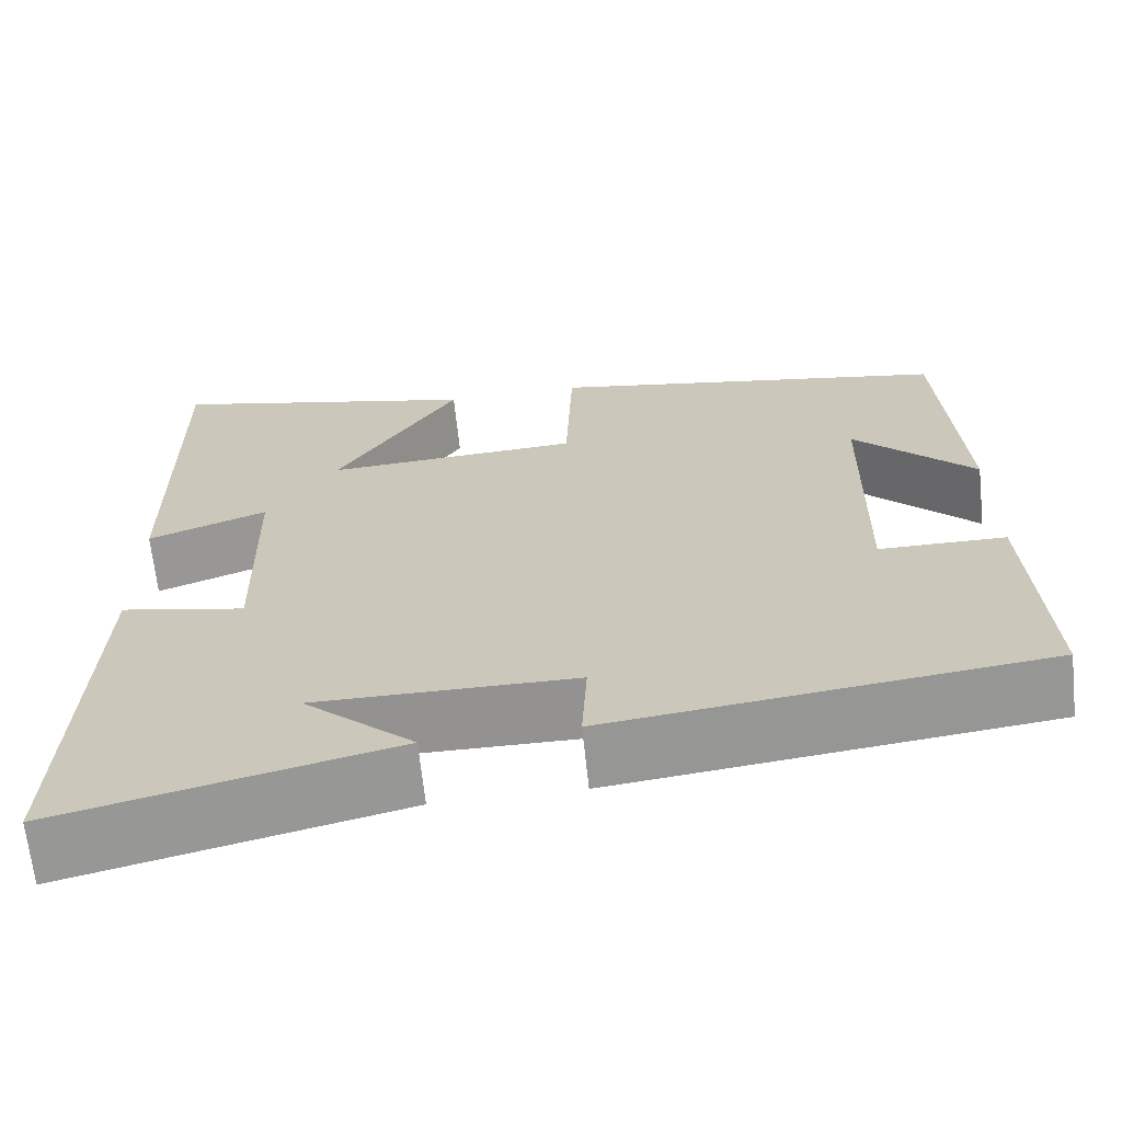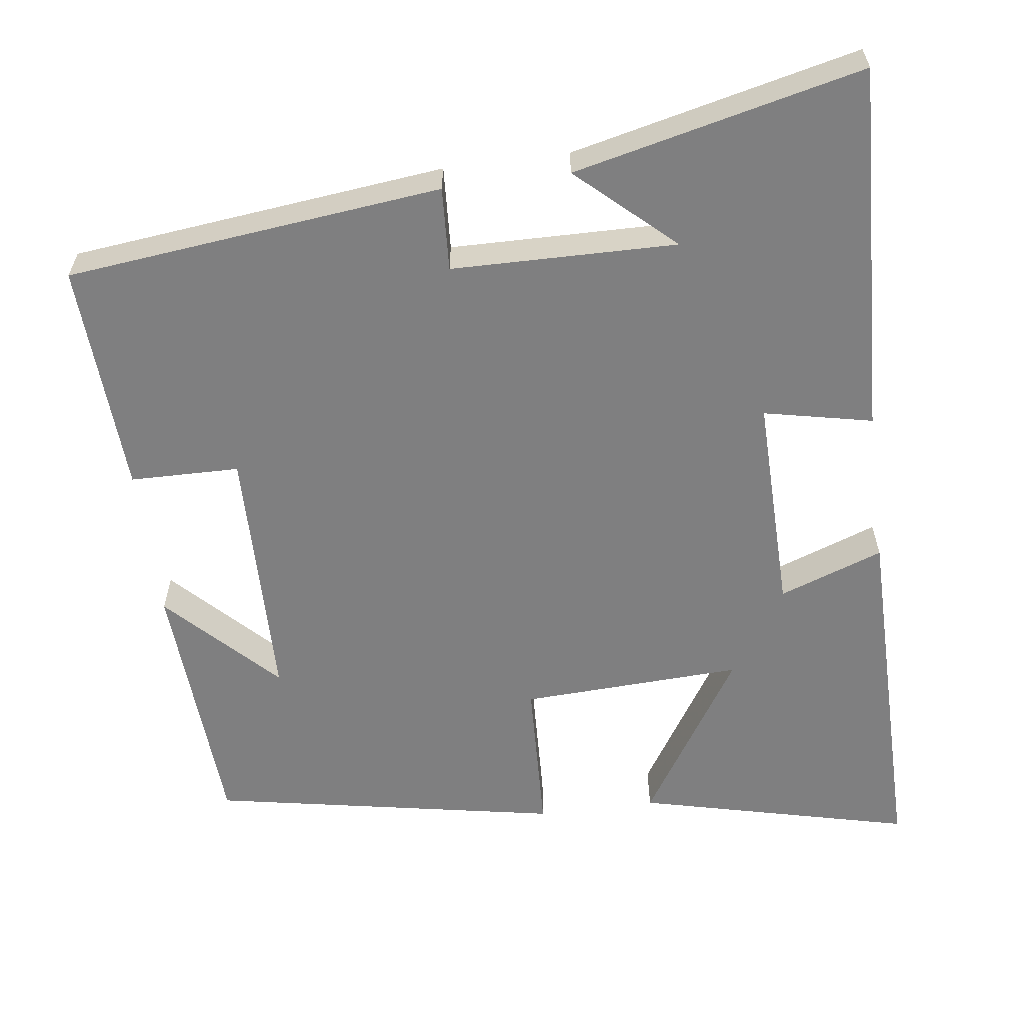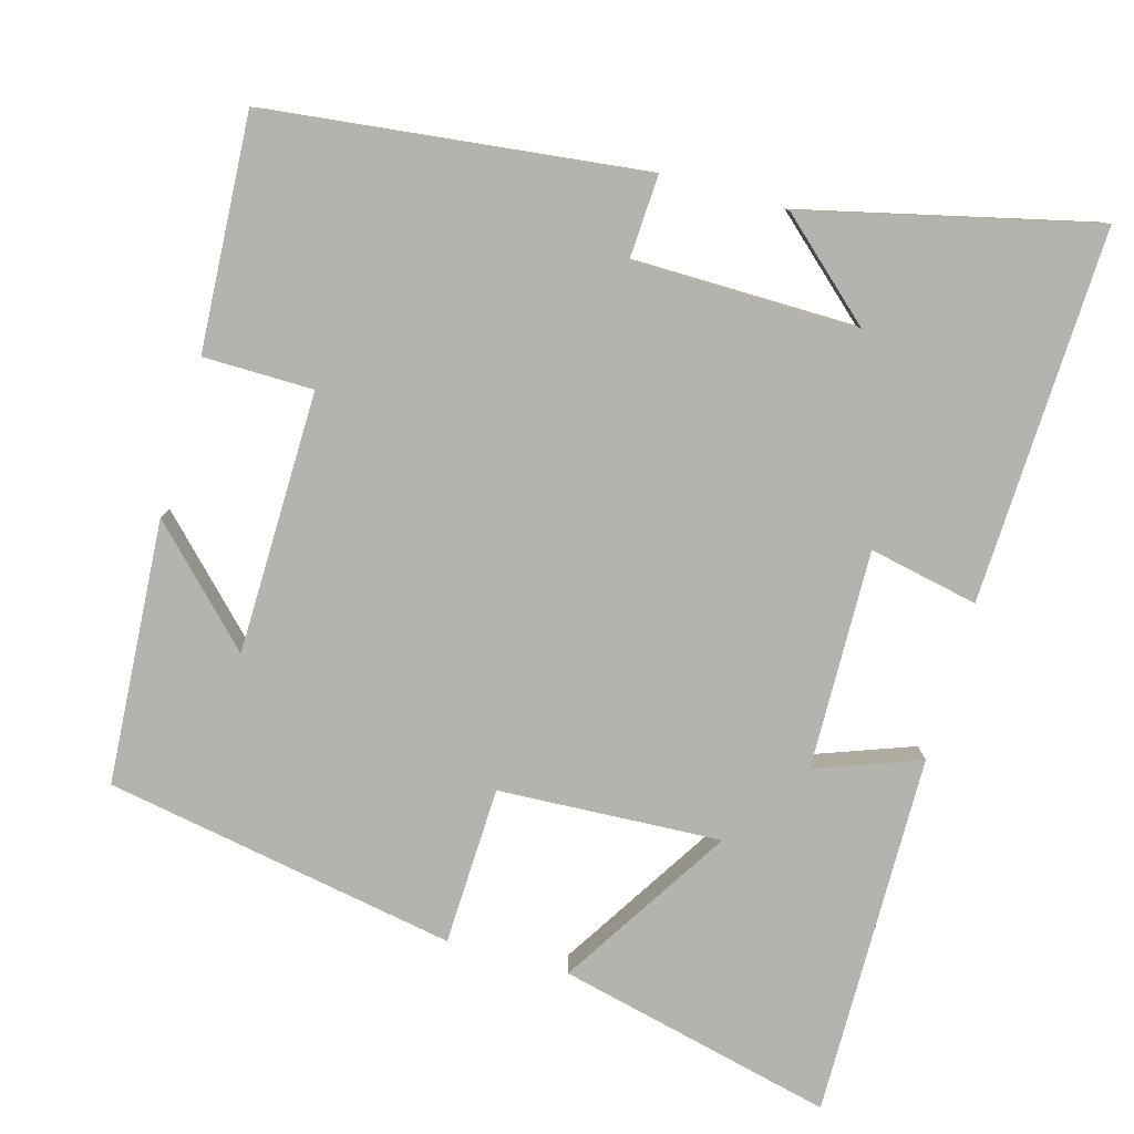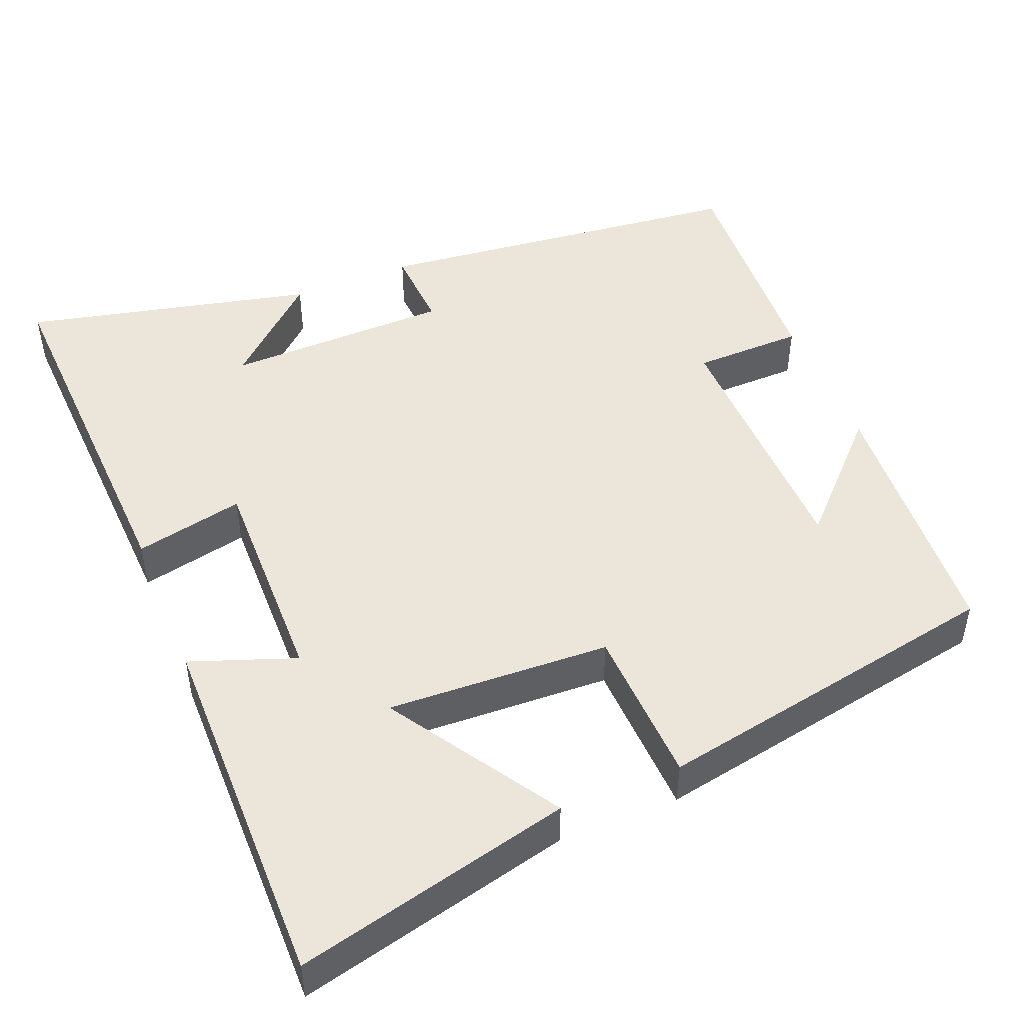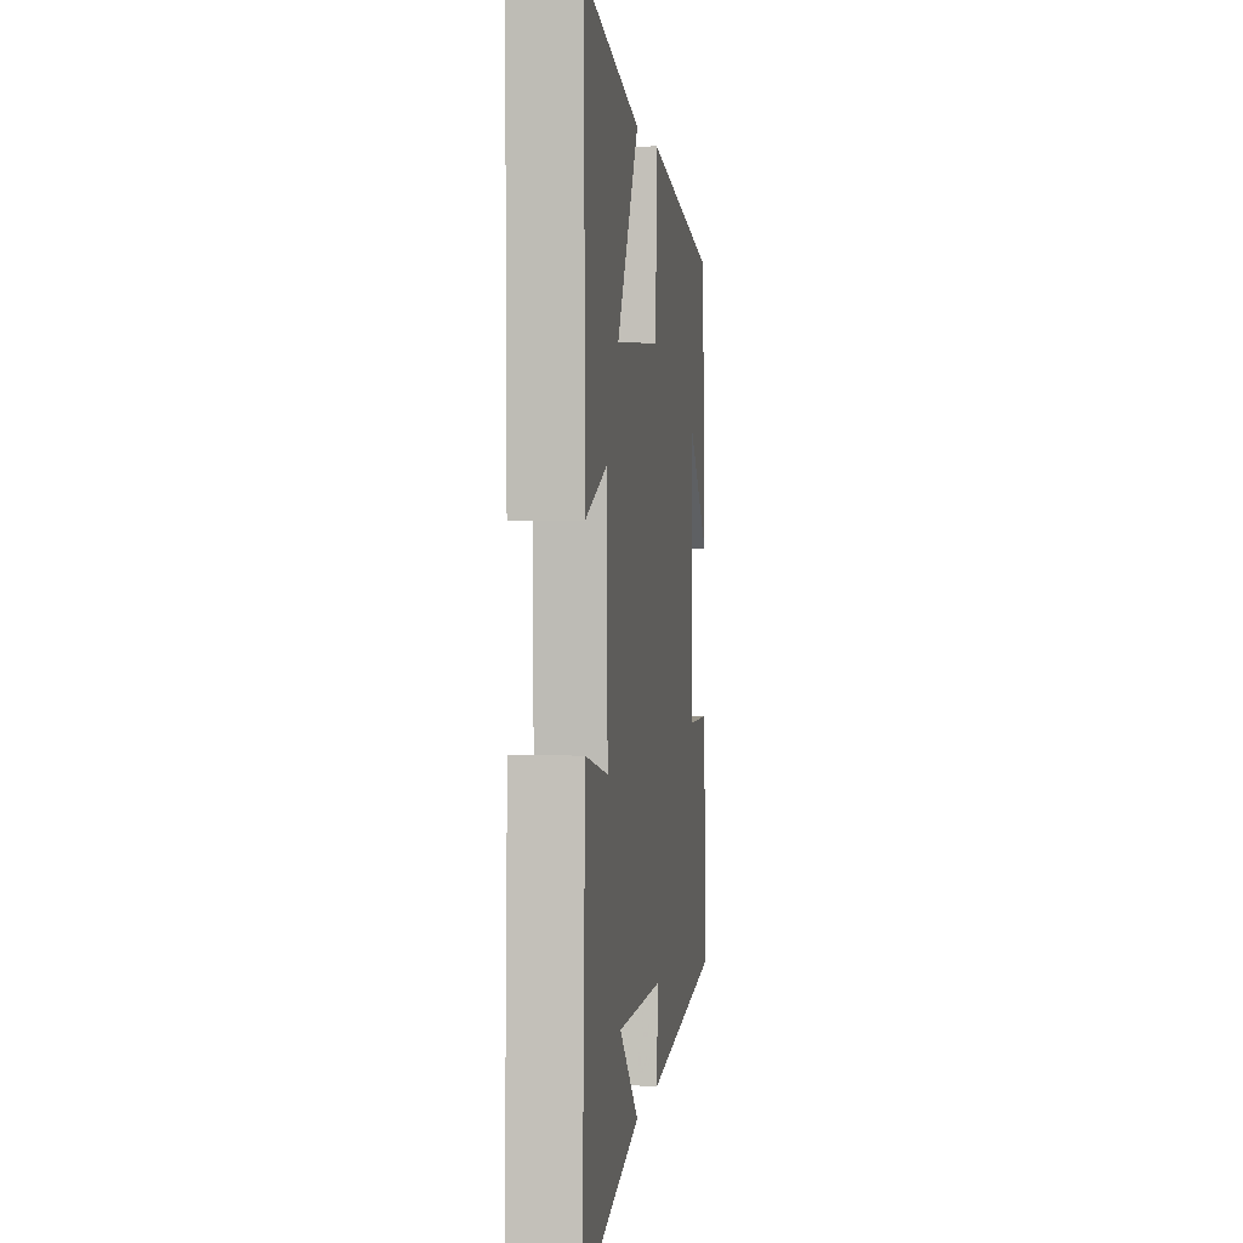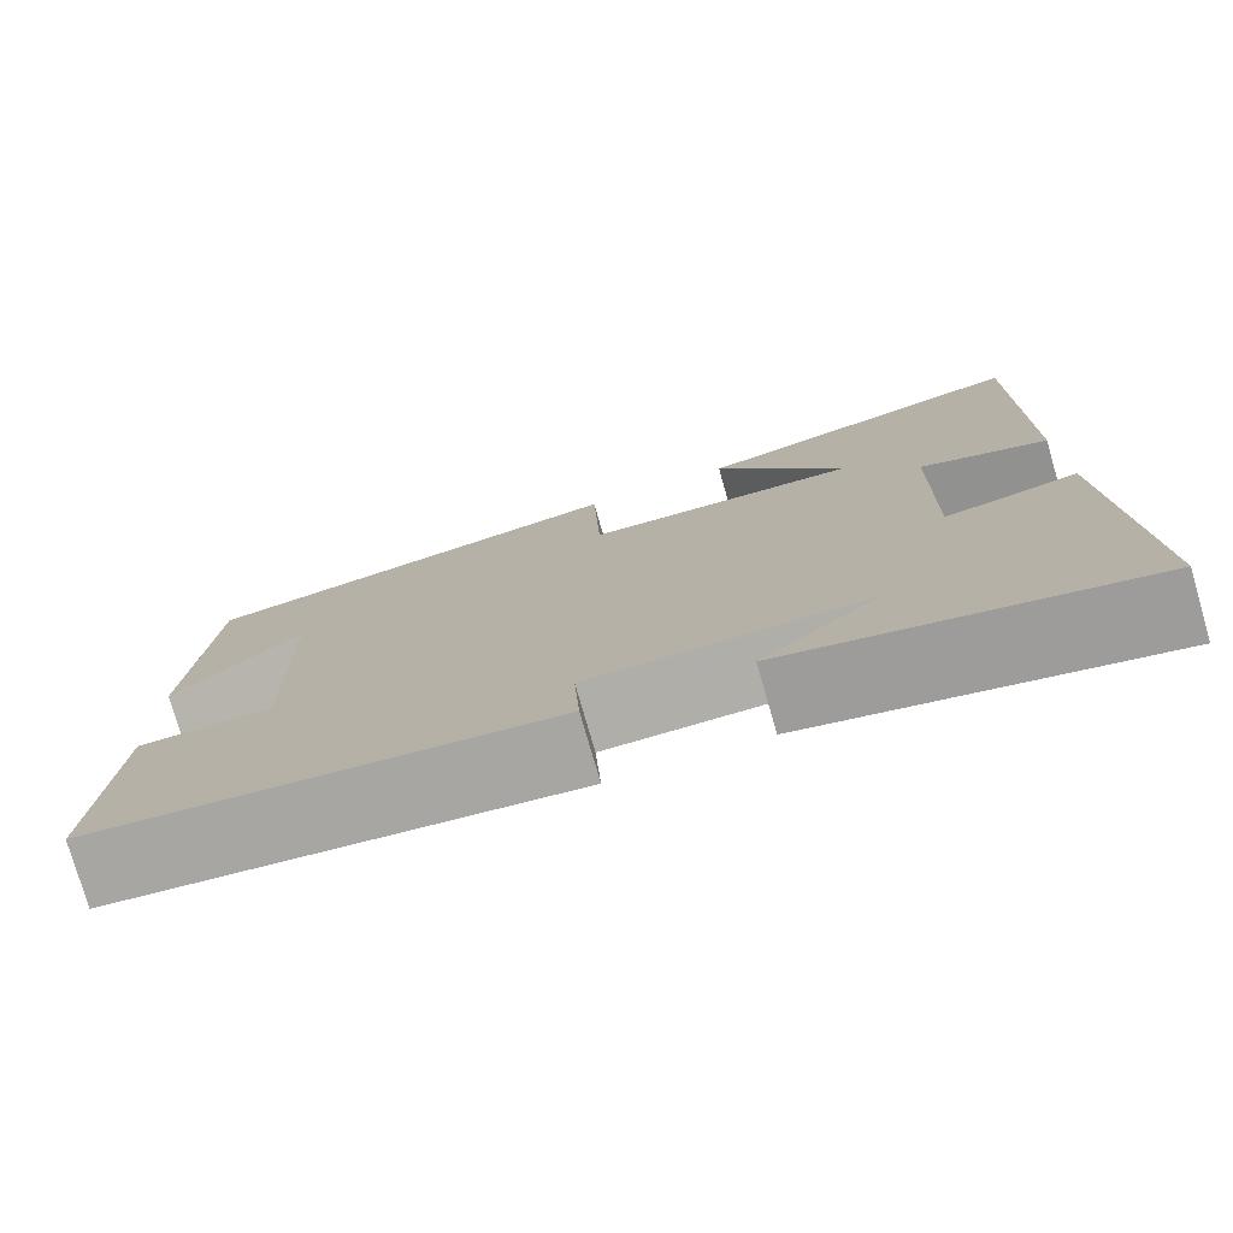
<metadata>
{"format":"obj","ext":"obj","renderer":"f3d","projection":"perspective","resolution":1024,"background":"white","views":[{"elev":-66.6,"azim":6.1,"up":"+Z"},{"elev":-59.8,"azim":-172.6,"up":"+Y"},{"elev":-79.9,"azim":164.4,"up":"+Y"},{"elev":47.9,"azim":-22.3,"up":"+Y"},{"elev":2.4,"azim":-82.3,"up":"+Z"},{"elev":-77.2,"azim":-163.9,"up":"+Z"}]}
</metadata>
<code>
v 0.478 0.07 0.415
v 0.5 0.07 0.068
v 0.362 0.07 0.208
v 0.356 0.07 -0.136
v 0.5 0.07 -0.138
v 0.517 0.07 -0.444
v 0.023 0.07 -0.5
v 0.029 0.07 -0.39
v -0.267 0.07 -0.386
v -0.141 0.07 -0.5
v -0.52 0.07 -0.589
v -0.5 0.07 -0.099
v -0.357 0.07 -0.129
v -0.363 0.07 0.159
v -0.5 0.07 0.109
v -0.505 0.07 0.587
v -0.143 0.07 0.5
v -0.283 0.07 0.278
v 0.009 0.07 0.292
v 0.017 0.07 0.5
v 0.478 0 0.415
v 0.5 0 0.068
v 0.362 0 0.208
v 0.356 0 -0.136
v 0.5 0 -0.138
v 0.517 0 -0.444
v 0.023 0 -0.5
v 0.029 0 -0.39
v -0.267 0 -0.386
v -0.141 0 -0.5
v -0.52 0 -0.589
v -0.5 0 -0.099
v -0.357 0 -0.129
v -0.363 0 0.159
v -0.5 0 0.109
v -0.505 0 0.587
v -0.143 0 0.5
v -0.283 0 0.278
v 0.009 0 0.292
v 0.017 0 0.5
f 19 20 1
f 15 16 17 18
f 14 15 18
f 13 14 18 19
f 11 12 13
f 9 10 11
f 9 11 13 19
f 5 6 7 8
f 4 5 8 9
f 3 4 9 19
f 1 2 3
f 1 3 19
f 21 40 39
f 38 37 36 35
f 38 35 34
f 39 38 34 33
f 33 32 31
f 31 30 29
f 39 33 31 29
f 28 27 26 25
f 29 28 25 24
f 39 29 24 23
f 23 22 21
f 39 23 21
f 1 21 22 2
f 2 22 23 3
f 3 23 24 4
f 4 24 25 5
f 5 25 26 6
f 6 26 27 7
f 7 27 28 8
f 8 28 29 9
f 9 29 30 10
f 10 30 31 11
f 11 31 32 12
f 12 32 33 13
f 13 33 34 14
f 14 34 35 15
f 15 35 36 16
f 16 36 37 17
f 17 37 38 18
f 18 38 39 19
f 19 39 40 20
f 20 40 21 1

</code>
